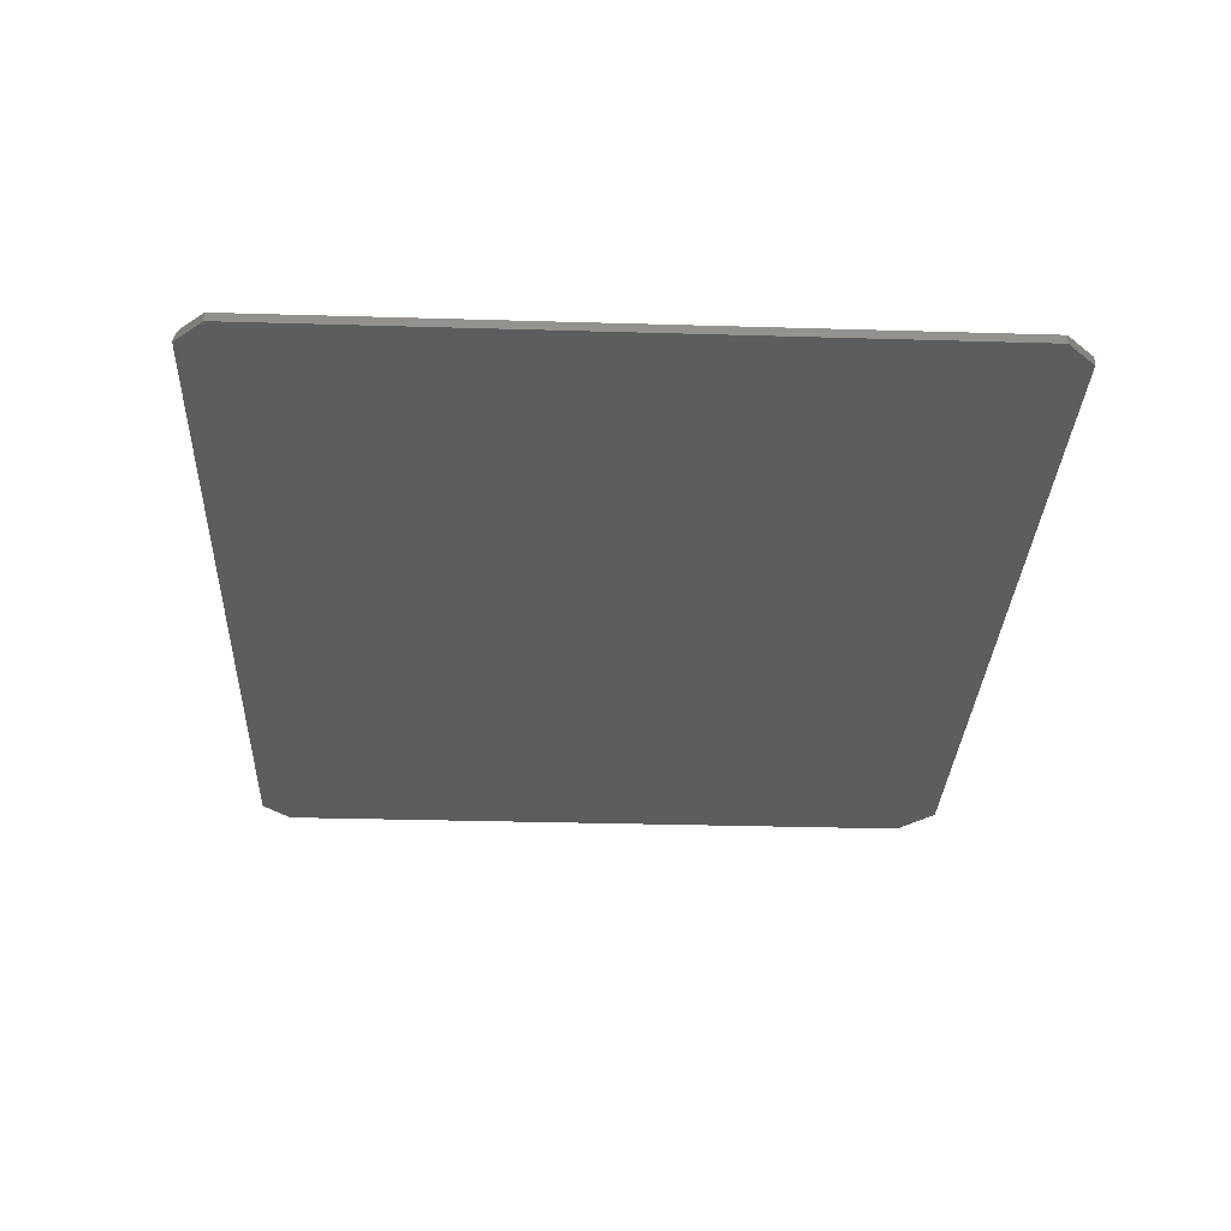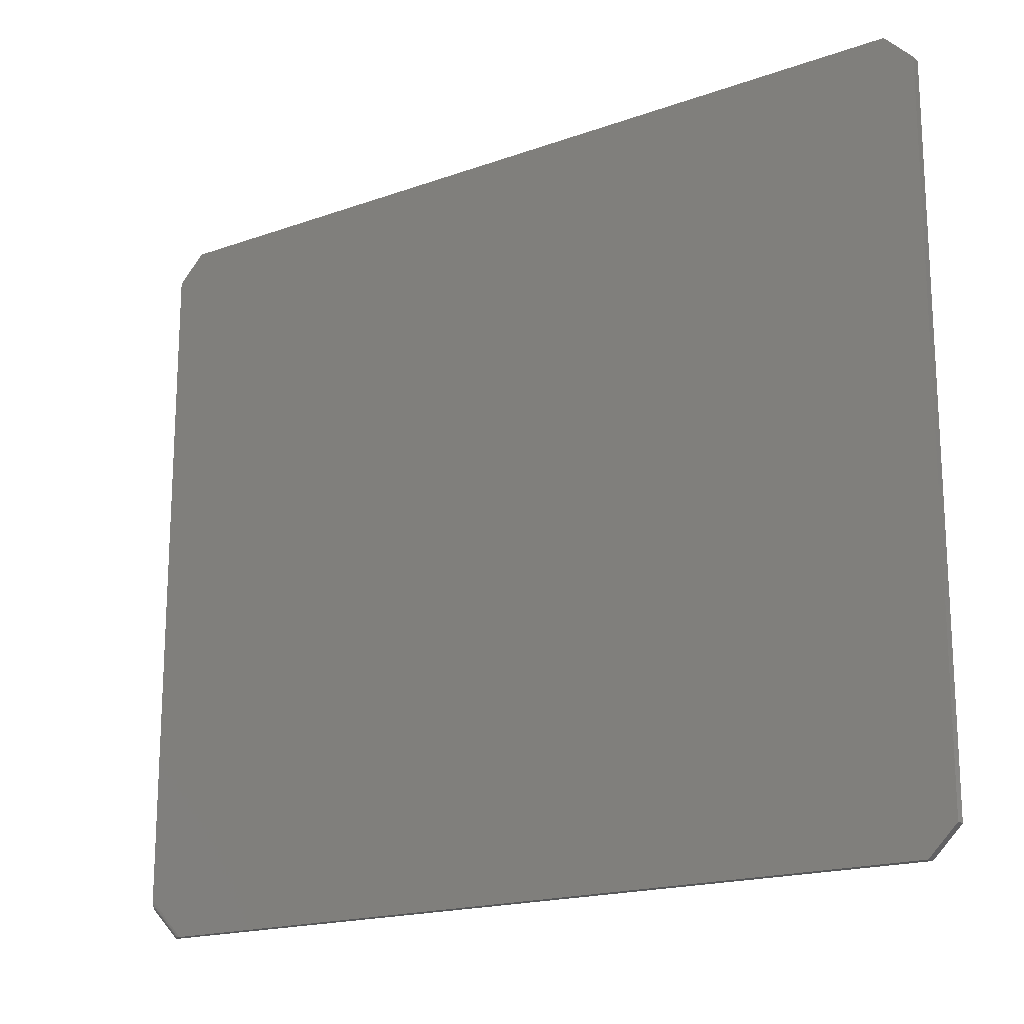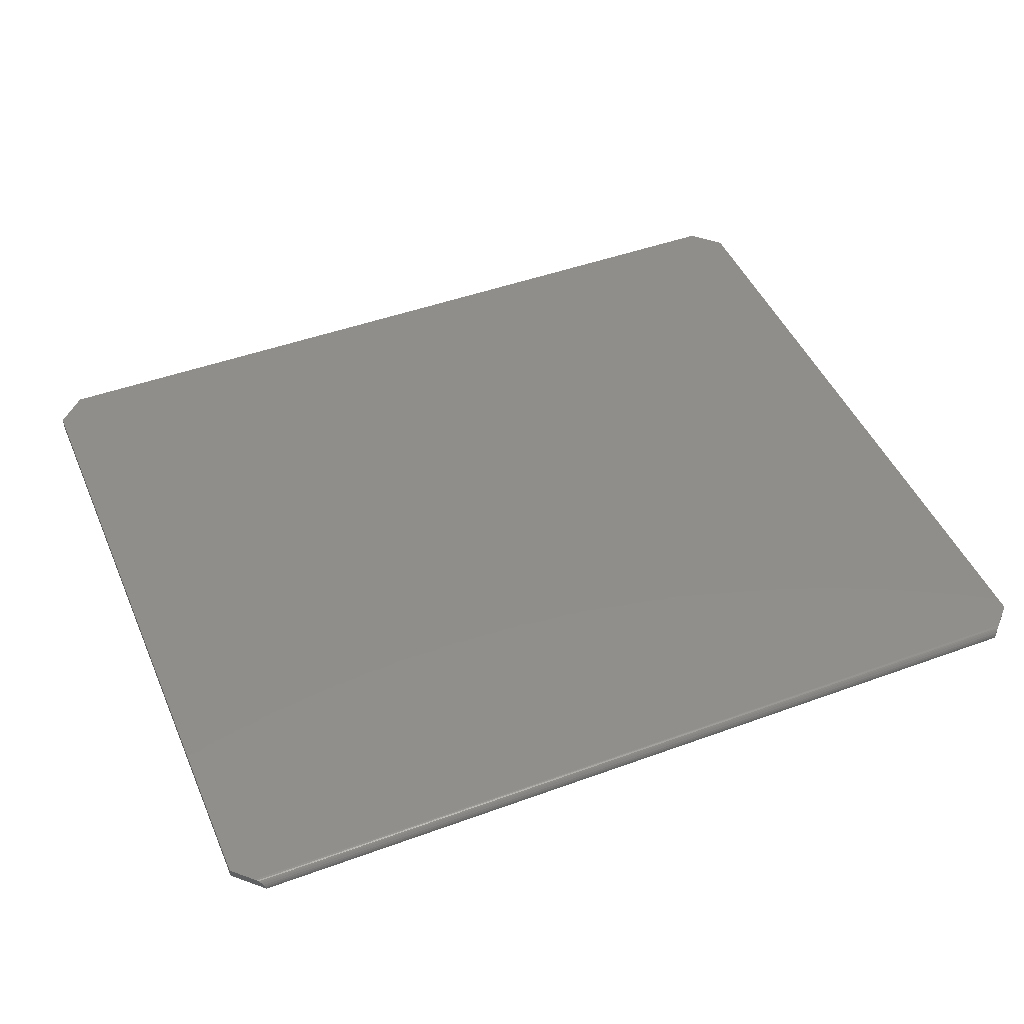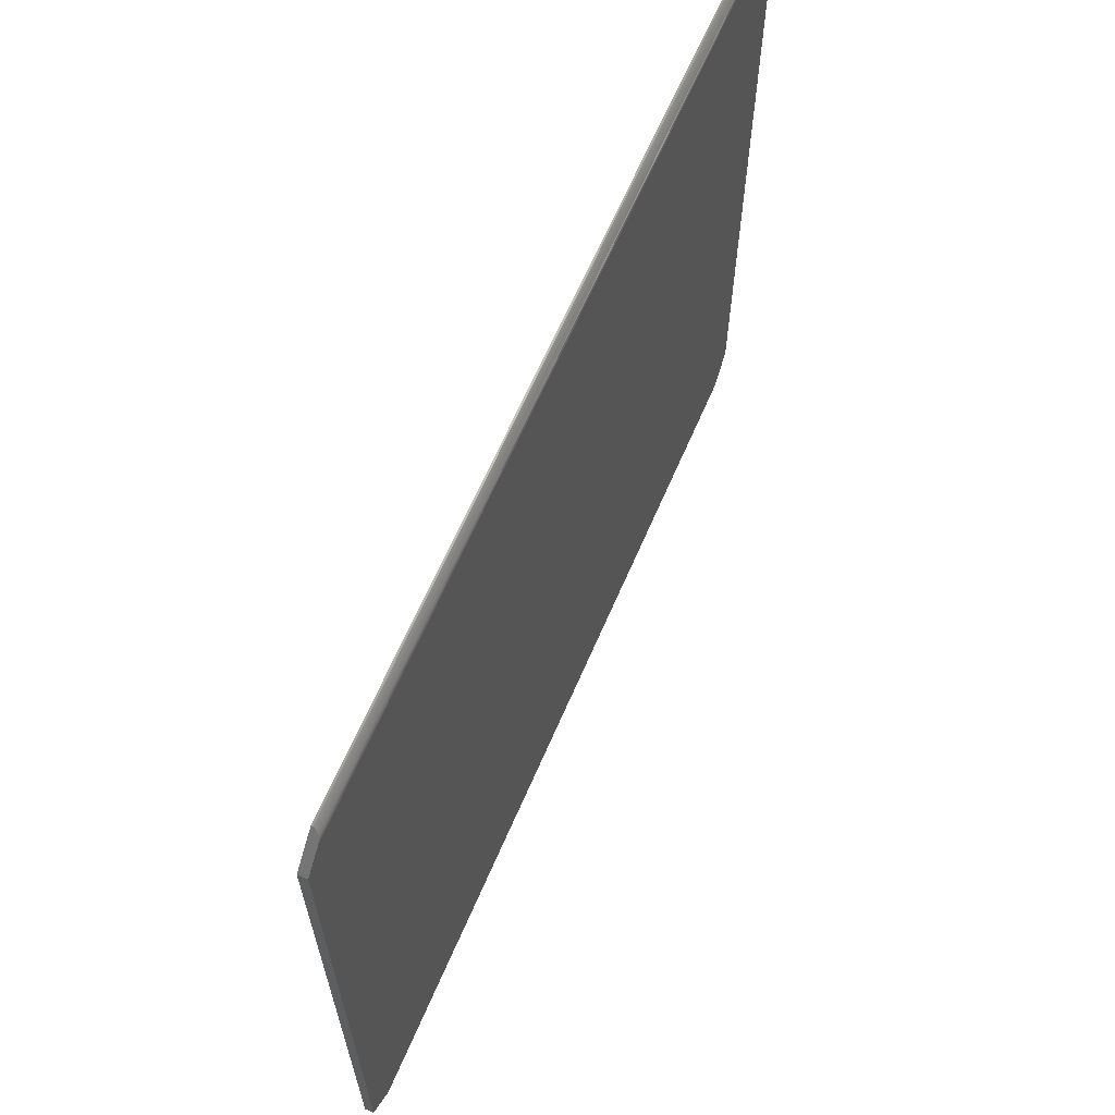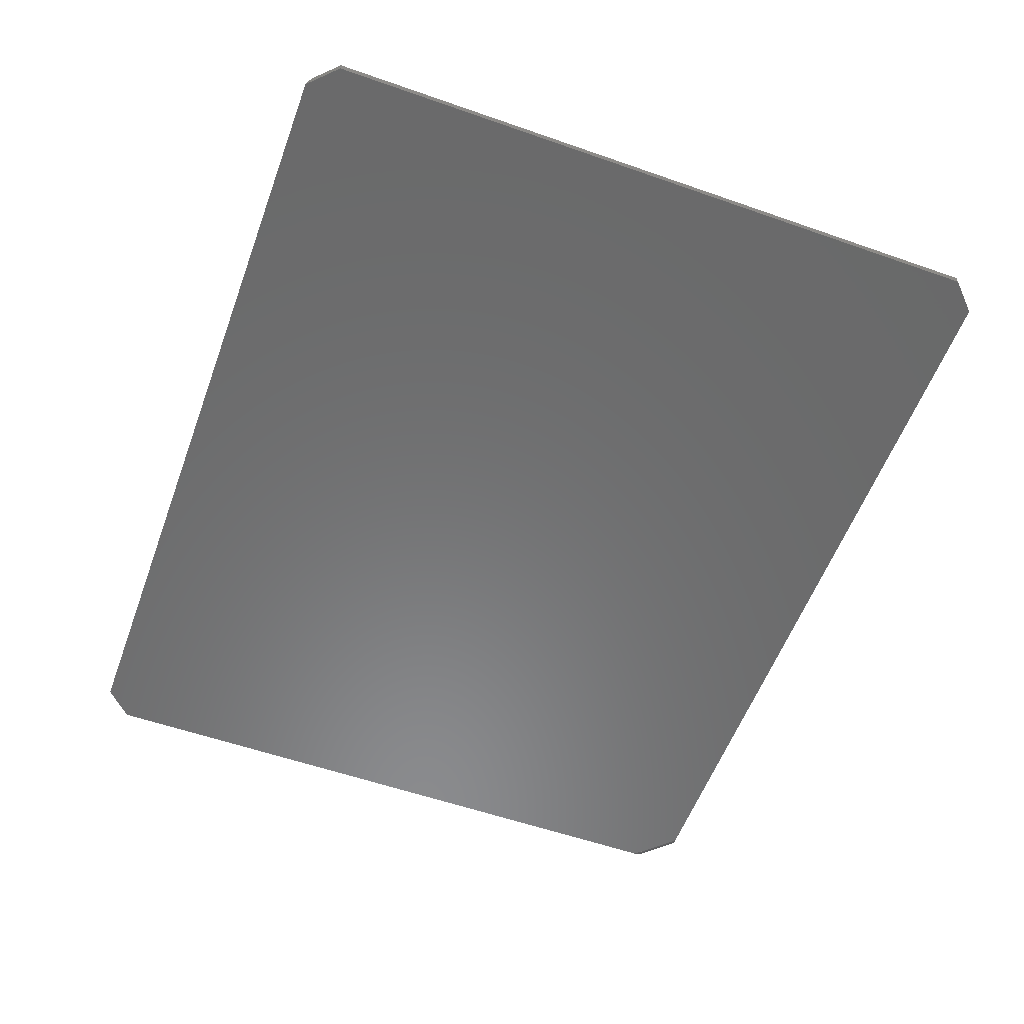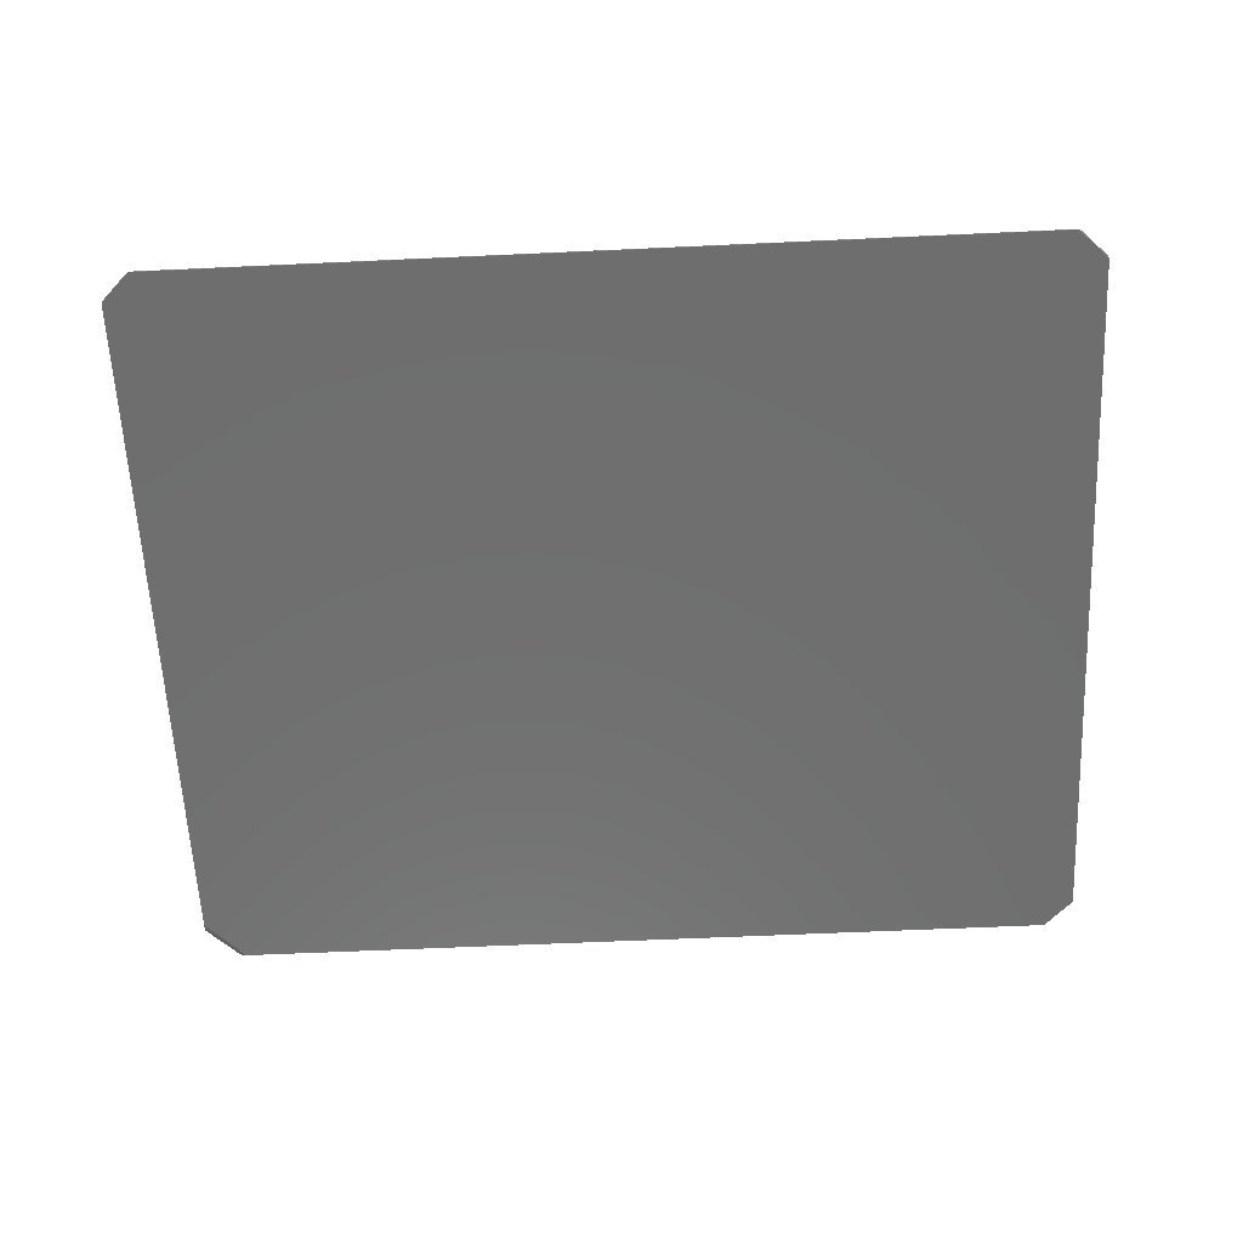
<metadata>
{"format":"stl","ext":"stl","renderer":"f3d","projection":"perspective","resolution":1024,"background":"white","views":[{"elev":-31.2,"azim":-92.4,"up":"+Z"},{"elev":-17.8,"azim":-144.8,"up":"+Y"},{"elev":46.4,"azim":157.4,"up":"+Z"},{"elev":64.6,"azim":-66.7,"up":"+Y"},{"elev":-56.6,"azim":-110.1,"up":"+Z"},{"elev":-60.8,"azim":-177.3,"up":"+Z"}]}
</metadata>
<code>
# stl→obj: 44 verts, 83 faces
v -0.02109 0.6639 0.007764
v 0.75 0.6459 0.007812
v 0.7329 0.663 0.007812
v -0.03906 0.6459 0.007812
v -0.02196 0.663 0.007812
v 0.75 0.03125 0.007812
v -0.03906 0.03125 0.007812
v 0.7251 0.006332 0.007812
v -0.01414 0.006332 0.007812
v -0.01798 0.667 0.006721
v -0.01906 0.6659 0.007255
v -0.01563 0.6693 0.00458
v -0.01699 0.668 0.00603
v -0.03906 0.6459 0
v -0.01478 0.6702 0.003085
v -0.0143 0.6706 0.001556
v -0.01414 0.6708 0
v 0.7252 0.6706 0.001556
v 0.7257 0.6702 0.003085
v 0.7266 0.6693 0.00458
v 0.7312 0.6647 0.007617
v 0.7279 0.668 0.00603
v 0.7289 0.667 0.006721
v 0.73 0.6659 0.007255
v 0.7251 0.6708 0
v 0.75 0.6459 0
v 0.75 0.0423 0
v -0.03906 0.03125 0
v 0.714 0.006332 0
v -0.01414 0.006332 0
v 0.75 0.03667 0.001091
v 0.75 0.03984 0.0001958
v 0.75 0.0382 0.0005572
v 0.75 0.03335 0.003232
v 0.75 0.03527 0.001783
v 0.75 0.03147 0.006256
v 0.75 0.03215 0.004728
v 0.7153 0.006332 4.879e-05
v 0.7249 0.006332 0.006256
v 0.7181 0.006332 0.0005572
v 0.7197 0.006332 0.001091
v 0.7211 0.006332 0.001783
v 0.723 0.006332 0.003232
v 0.7242 0.006332 0.004728
f 1 2 3
f 2 1 4
f 4 1 5
f 2 4 6
f 6 4 7
f 6 7 8
f 8 7 9
f 5 1 10
f 10 1 11
f 12 10 13
f 14 4 5
f 14 5 10
f 14 10 12
f 14 12 15
f 14 15 16
f 14 16 17
f 18 19 20
f 21 20 22
f 21 22 23
f 21 23 24
f 25 18 20
f 25 20 21
f 25 21 3
f 25 3 2
f 25 2 26
f 26 17 25
f 17 26 14
f 14 26 27
f 14 27 28
f 28 27 29
f 28 29 30
f 23 10 11
f 23 11 24
f 11 1 24
f 24 1 21
f 3 21 1
f 25 17 18
f 18 17 16
f 18 16 19
f 19 16 15
f 19 15 20
f 20 15 12
f 20 12 13
f 10 23 13
f 13 23 22
f 13 22 20
f 27 31 32
f 31 33 32
f 34 35 31
f 6 36 34
f 34 36 37
f 2 6 34
f 2 34 31
f 2 31 27
f 2 27 26
f 9 30 29
f 9 29 38
f 9 38 39
f 9 39 8
f 38 40 41
f 38 41 42
f 38 42 43
f 38 43 44
f 38 44 39
f 27 33 38
f 27 32 33
f 38 33 40
f 33 31 40
f 40 31 41
f 31 35 41
f 41 35 42
f 42 35 34
f 6 8 36
f 36 8 39
f 36 39 37
f 37 39 44
f 37 44 34
f 34 44 43
f 34 43 42
f 4 14 7
f 7 14 28
f 7 28 9
f 9 28 30

</code>
